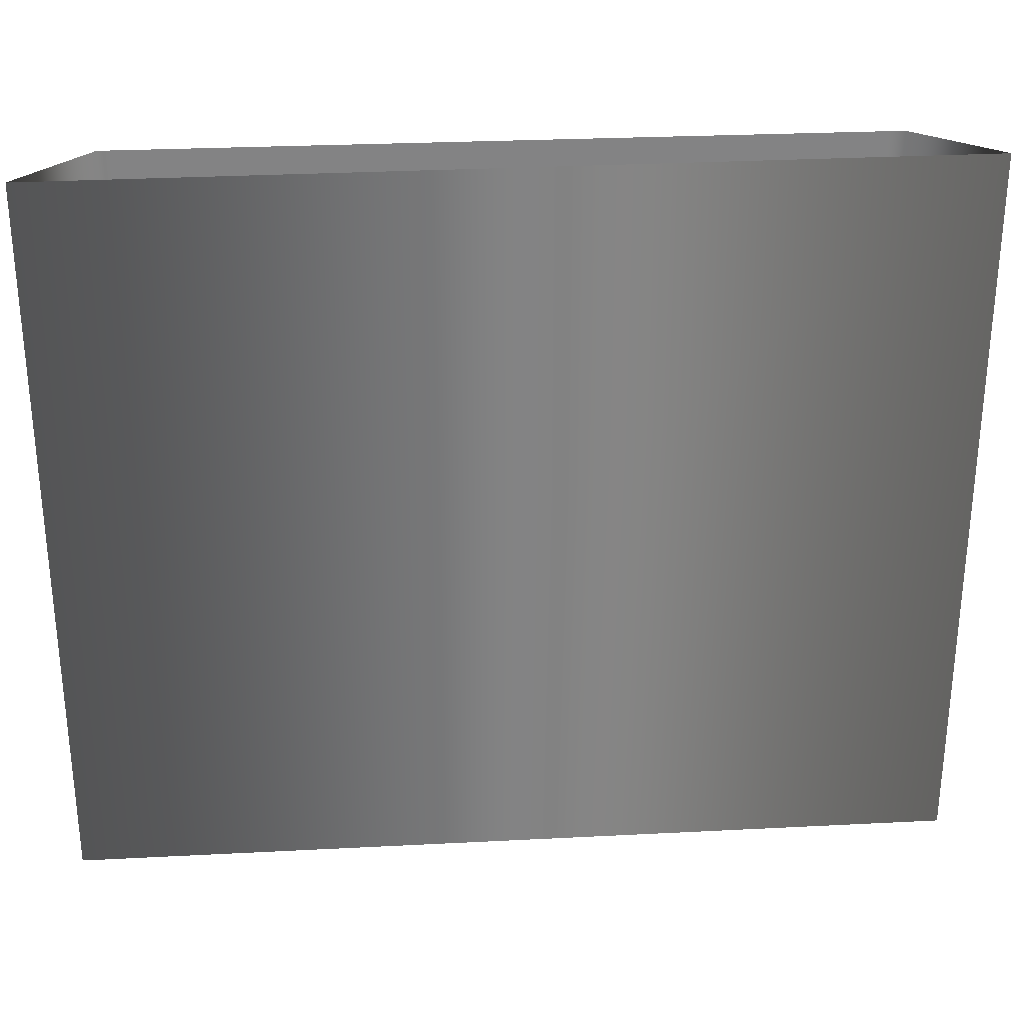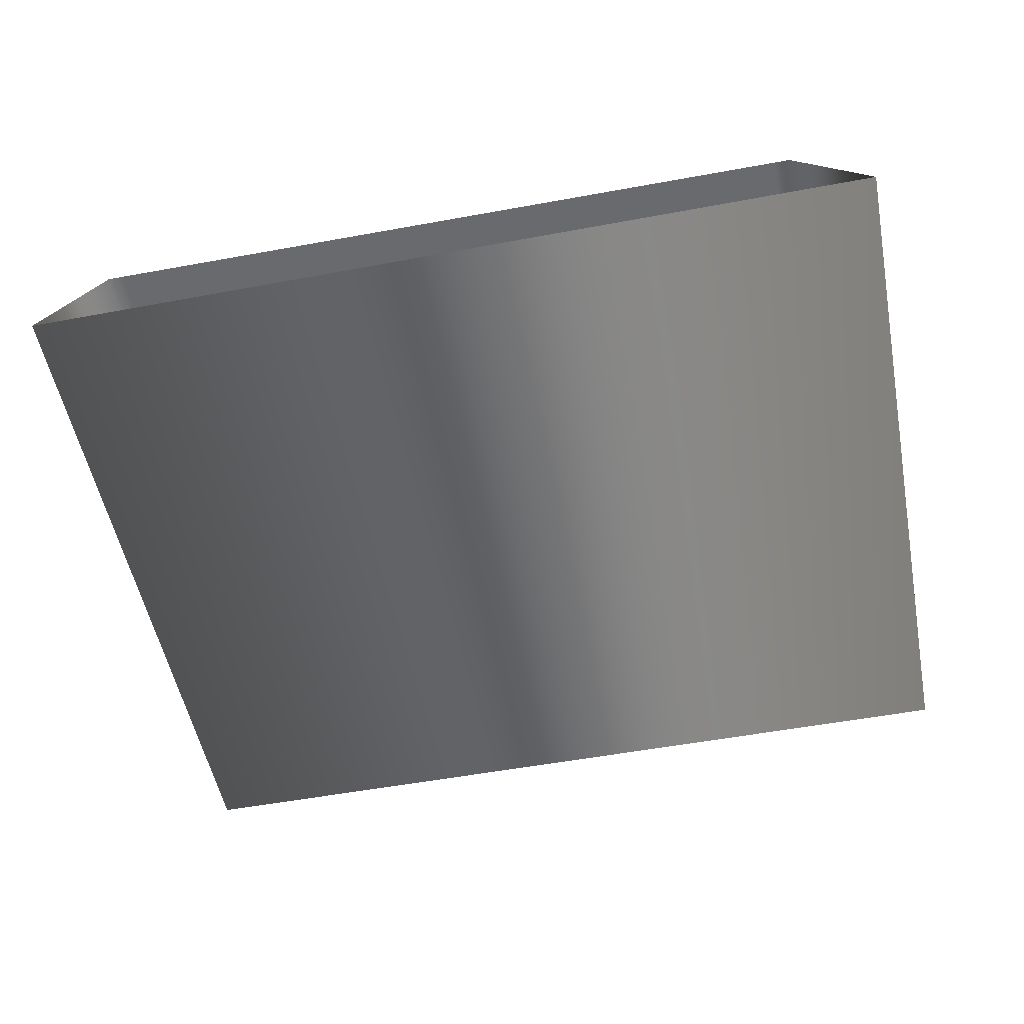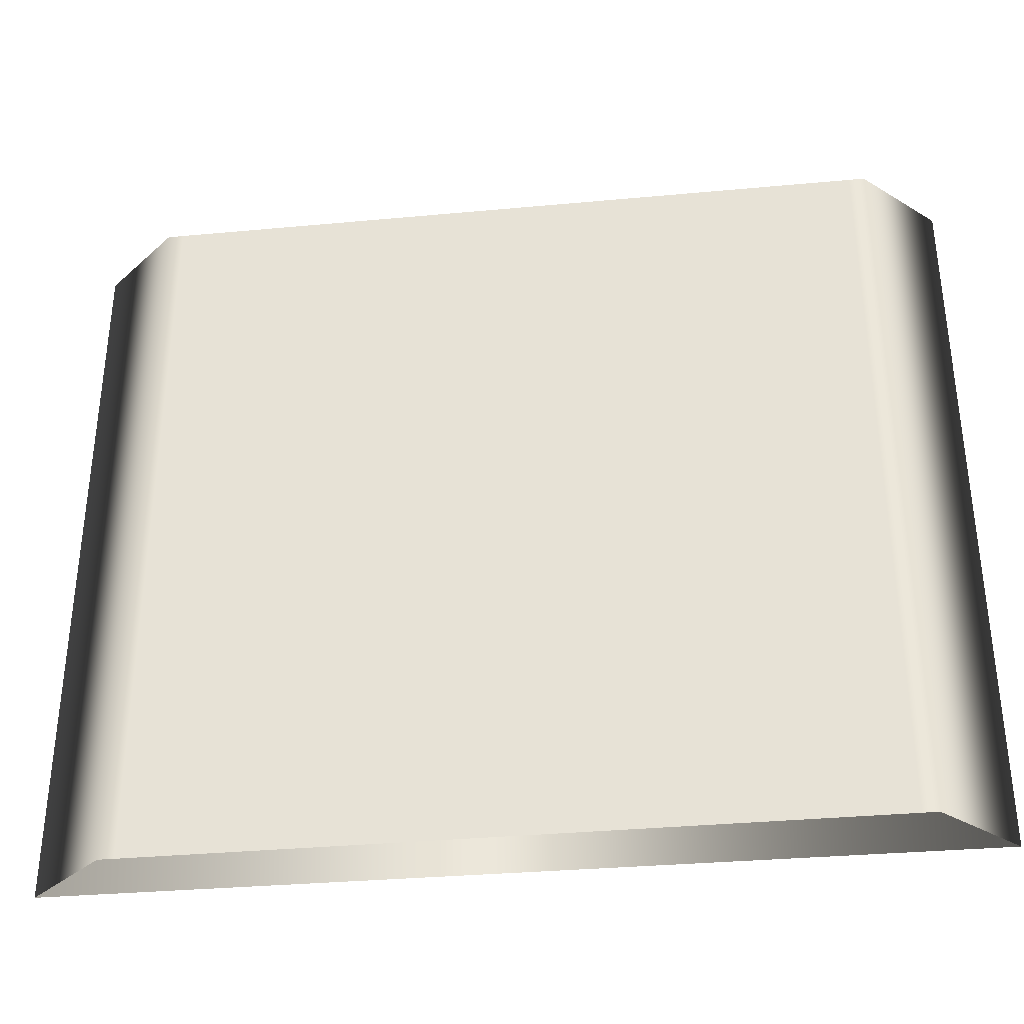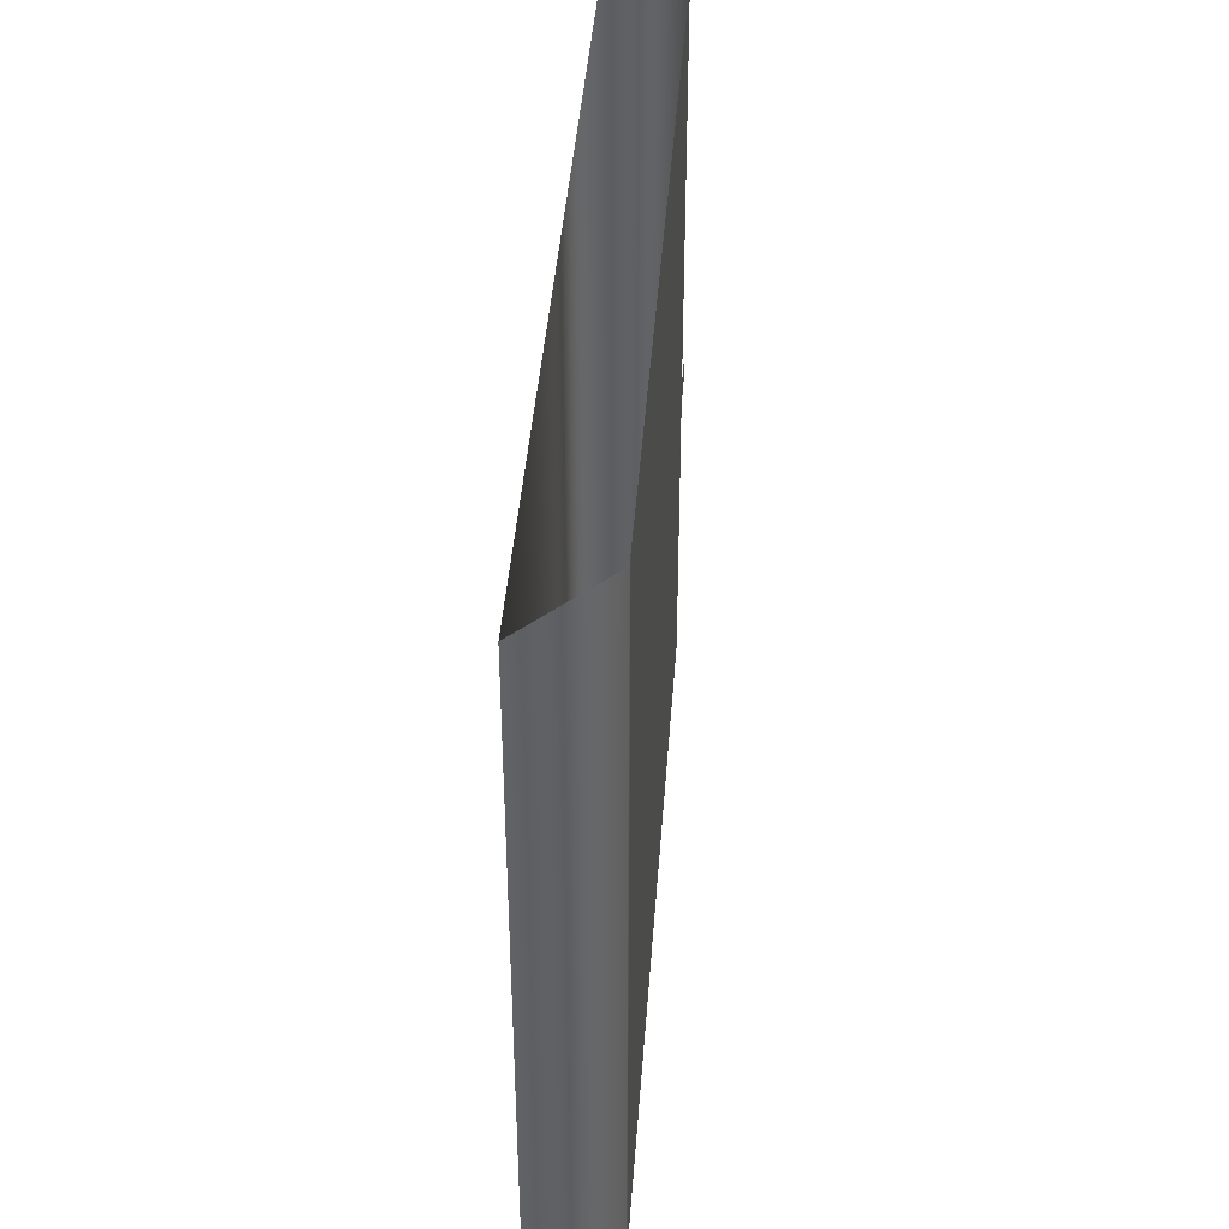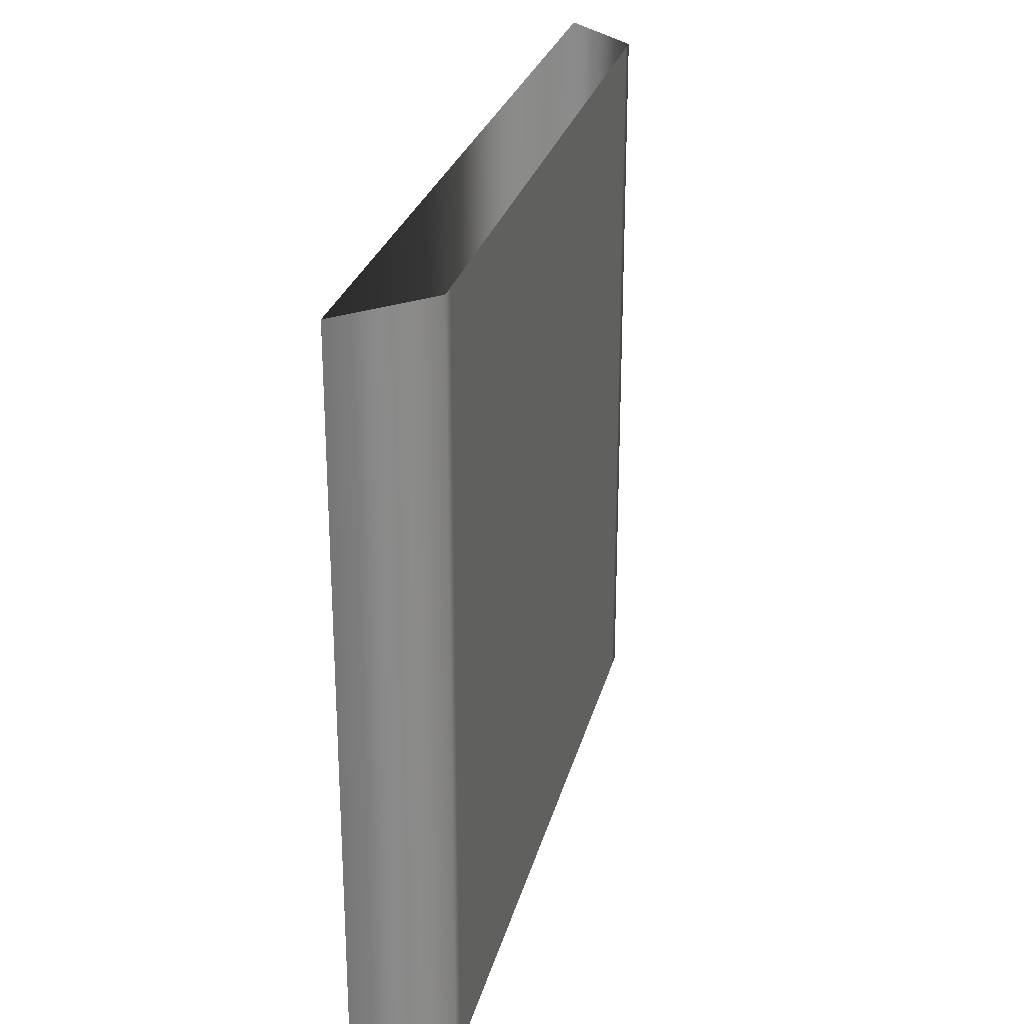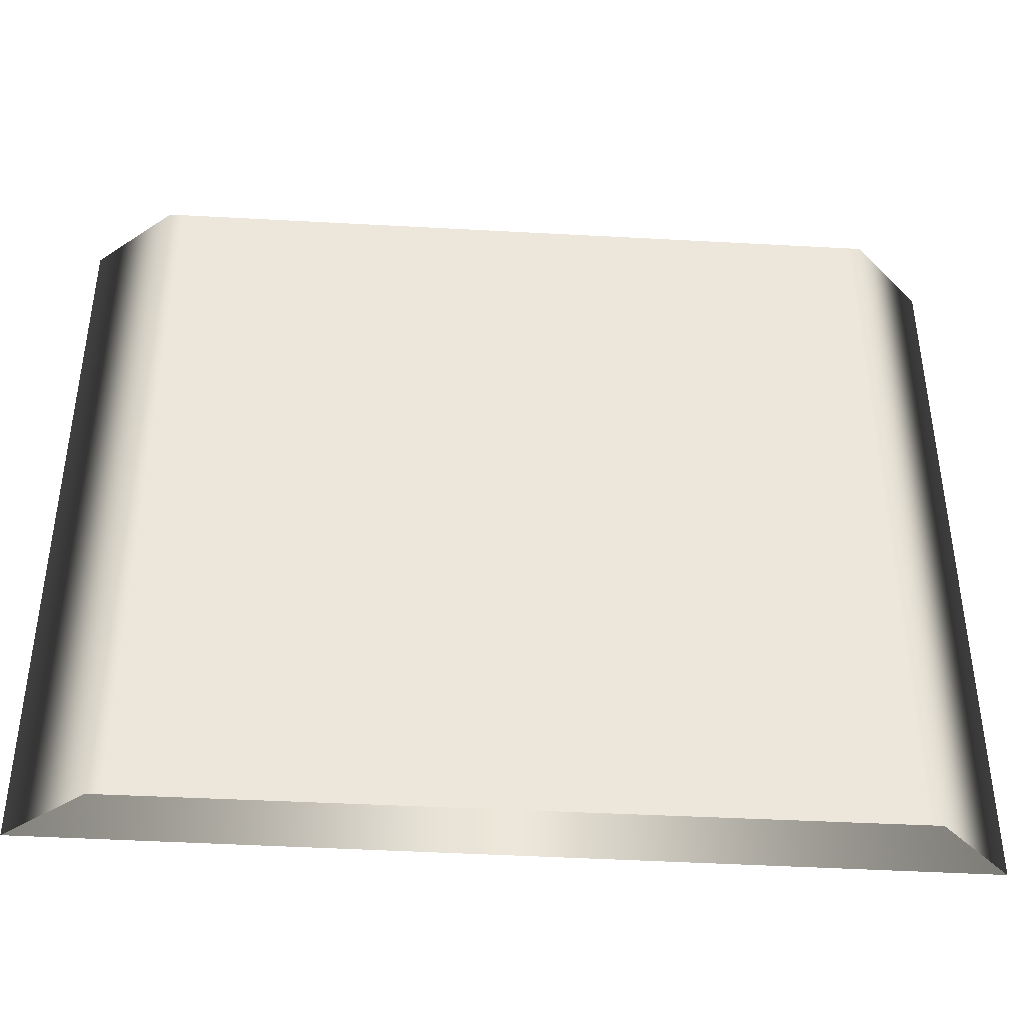
<metadata>
{"format":"obj","ext":"obj","renderer":"f3d","projection":"perspective","resolution":1024,"background":"white","views":[{"elev":29.2,"azim":-4.1,"up":"+Z"},{"elev":-53.0,"azim":11.1,"up":"+Y"},{"elev":-35.4,"azim":-173.0,"up":"+Z"},{"elev":41.7,"azim":94.1,"up":"+Z"},{"elev":26.6,"azim":103.5,"up":"+Z"},{"elev":-41.3,"azim":176.2,"up":"+Z"}]}
</metadata>
<code>
o Road_2
v -5.054 -2e-06 -10.54
v -5.054 -6e-06 0.01223
v 5.054 -6e-06 0.01223
v 5.054 -2e-06 -10.54
v 6.404 -1.055 0.06043
v 6.404 -1.055 -10.49
v -6.307 -1.055 -10.54
v -6.307 -1.055 0.01223
v -5.276 -6e-06 0.01223
v 5.276 -2e-06 -10.54
v -5.276 -2e-06 -10.54
v 5.276 -6e-06 0.01223
v -4.842 -6e-06 0.01223
v 4.842 -2e-06 -10.54
v -4.842 -2e-06 -10.54
v 4.842 -6e-06 0.01223
v -5.054 -2e-06 -10.54
v -5.054 -6e-06 0.01223
v -4.842 -6e-06 0.01223
v -4.842 -2e-06 -10.54
v 4.896 0.03939 -5.559
v -4.861 0.03939 -5.499
v -4.86 0.03939 -5.12
v 4.897 0.03939 -5.18
f 9 11 7 8
f 10 12 5 6
f 13 16 14 15
f 2 1 11 9
f 4 3 12 10
f 14 16 3 4
f 5 8 7 6
f 19 20 17 18
f 23 24 21 22

</code>
